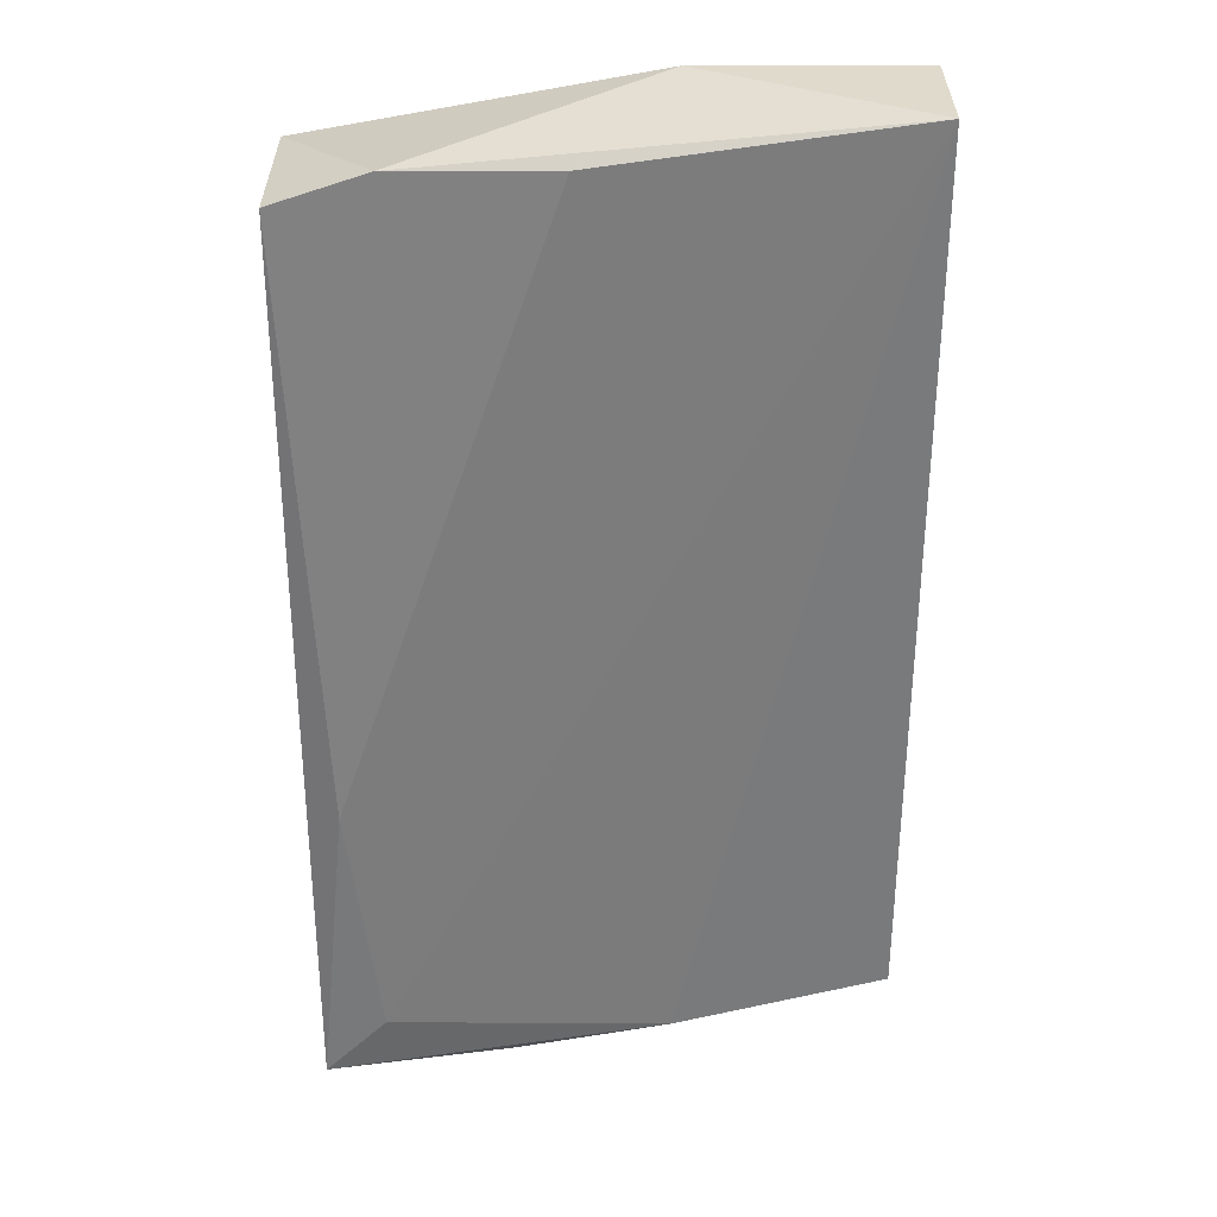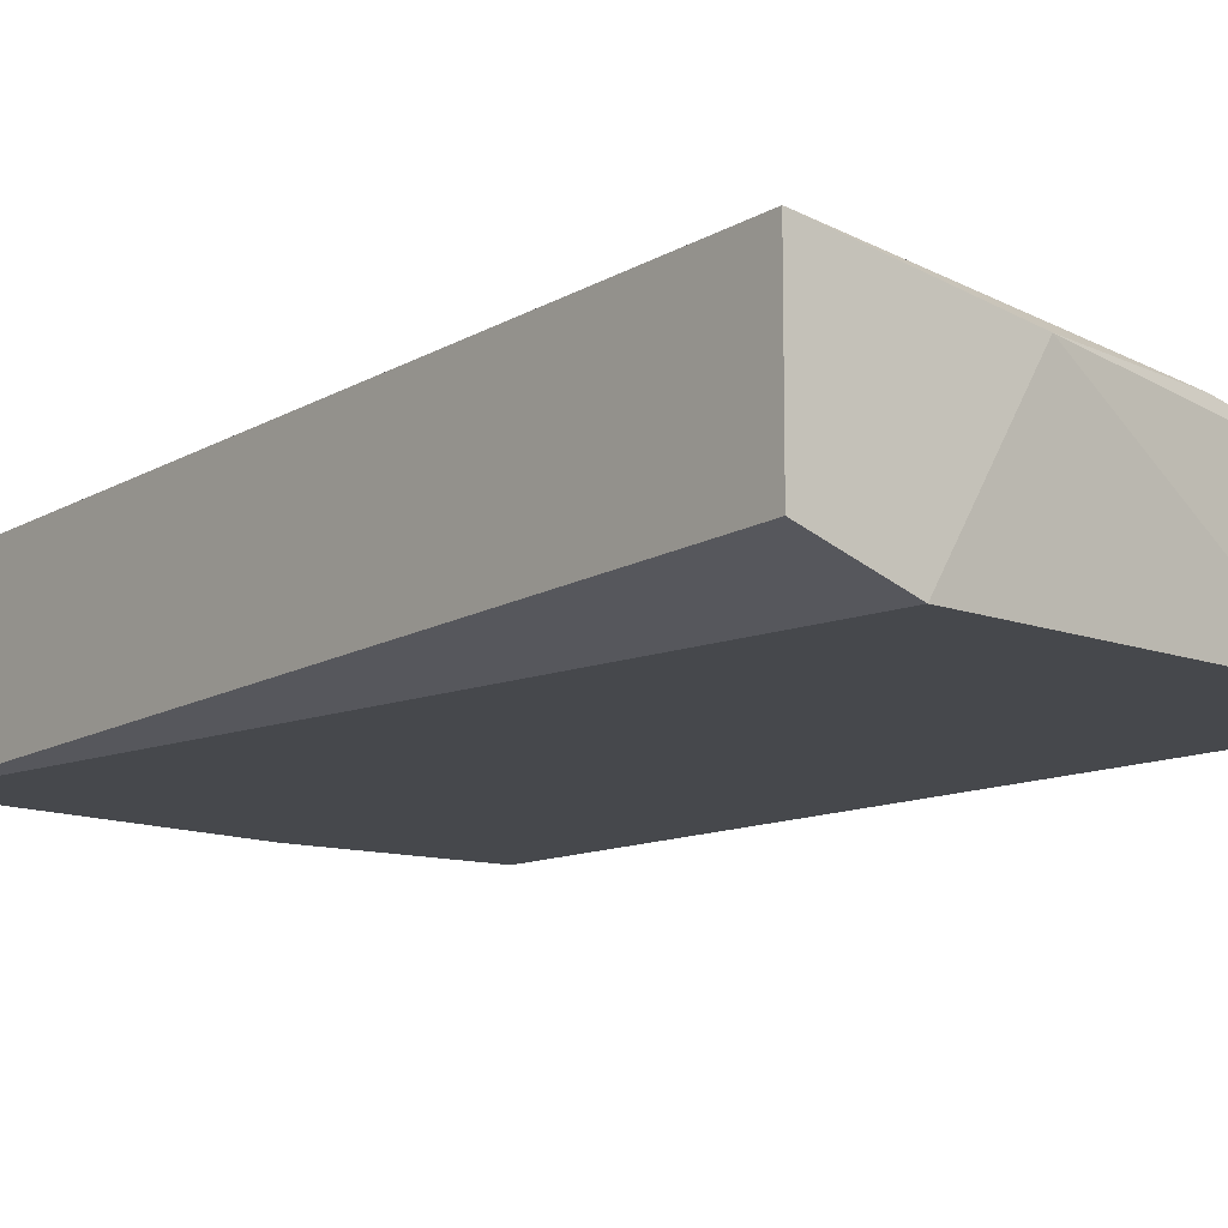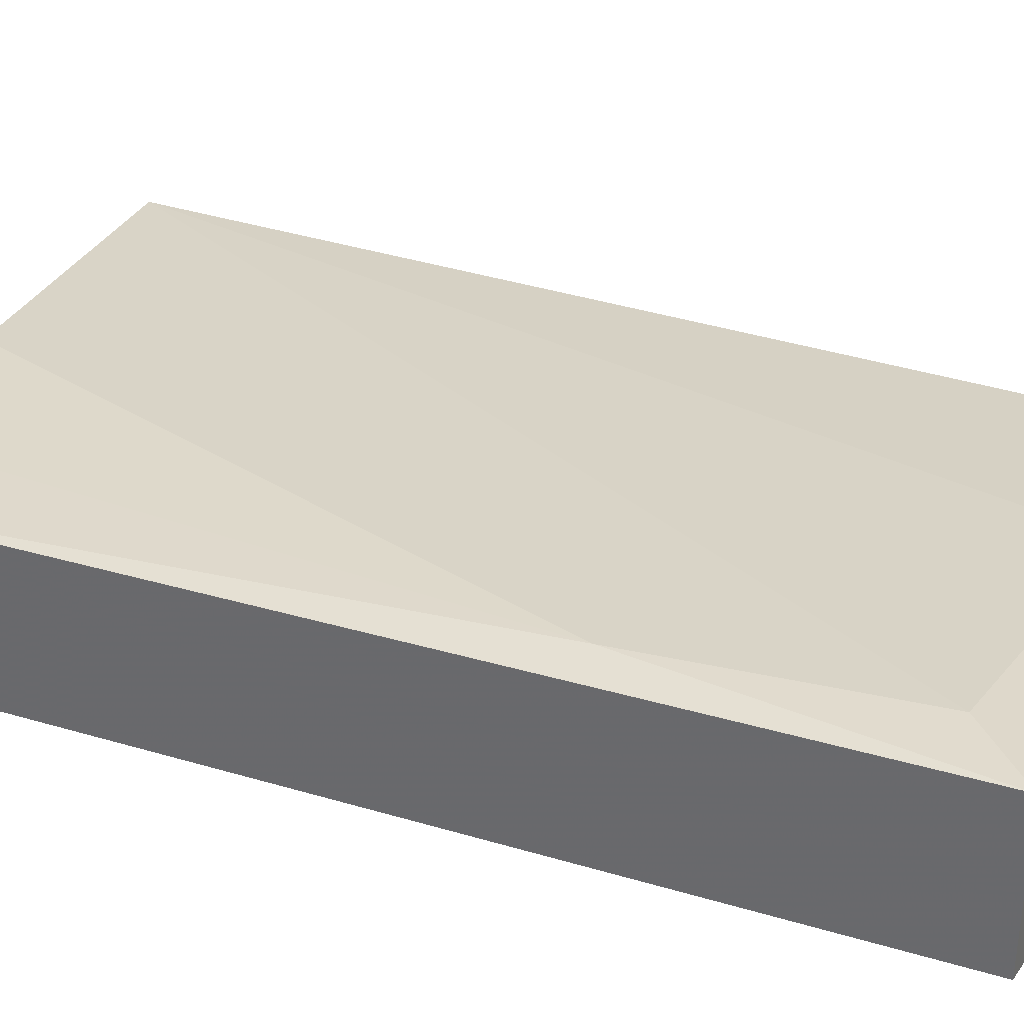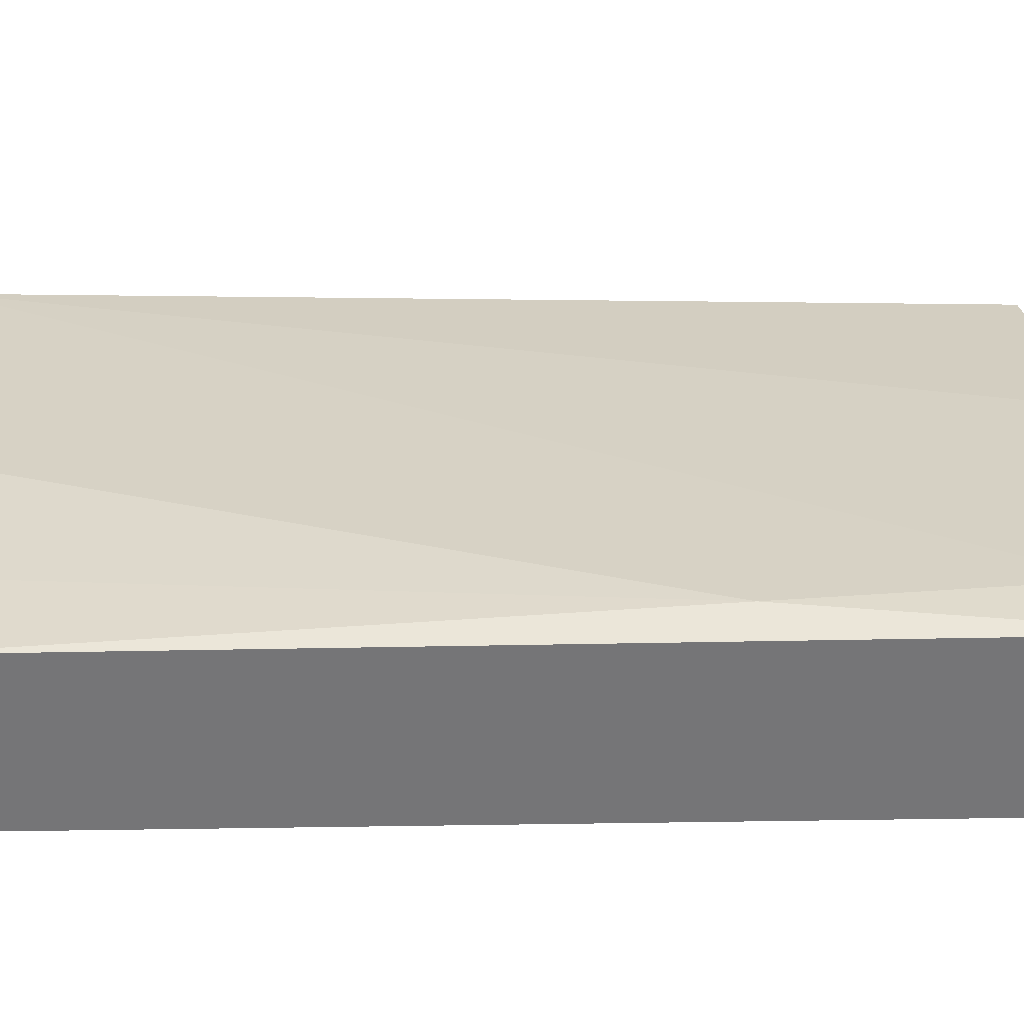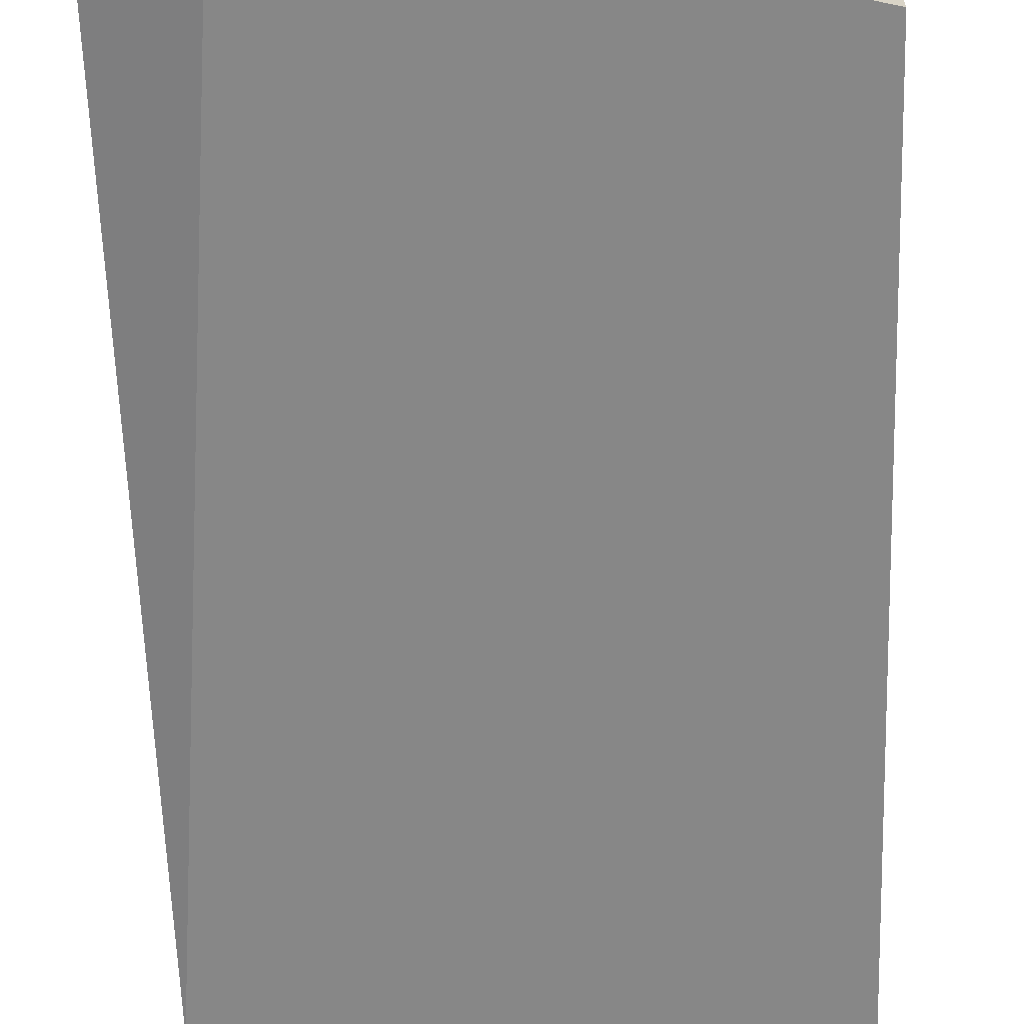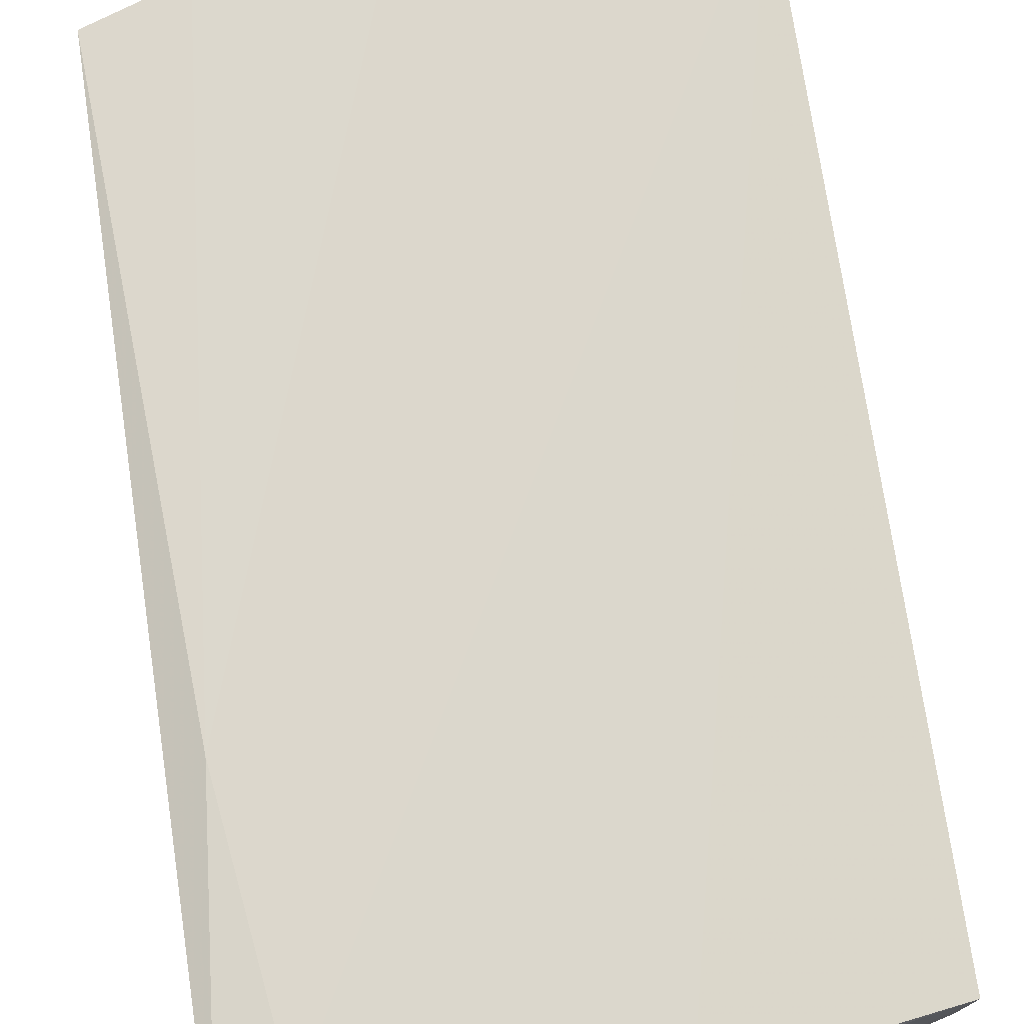
<metadata>
{"format":"obj","ext":"obj","renderer":"f3d","projection":"perspective","resolution":1024,"background":"white","views":[{"elev":32.4,"azim":-0.2,"up":"+Y"},{"elev":-11.3,"azim":-38.6,"up":"+Z"},{"elev":33.8,"azim":-65.8,"up":"+Z"},{"elev":33.3,"azim":-88.8,"up":"+Z"},{"elev":-62.5,"azim":2.1,"up":"+Z"},{"elev":75.2,"azim":-8.6,"up":"+Z"}]}
</metadata>
<code>
v -0.05026 0.006659 -0.02753
v -0.05026 -0.01897 -0.0318
v -0.03745 0.007517 -0.02838
v -0.03745 0.007517 -0.0318
v -0.03745 -0.01726 -0.02838
v -0.03745 -0.01726 -0.0318
v -0.04343 -0.01812 -0.02753
v -0.04343 0.007517 -0.0318
v -0.04599 0.006659 -0.02753
v -0.04086 -0.01812 -0.0318
v -0.05111 -0.01726 -0.02667
v -0.05197 -0.01043 -0.02667
v -0.0477 -0.01897 -0.02753
v -0.05283 -0.01897 -0.02667
v -0.05283 -0.01897 -0.03095
v -0.05283 0.005805 -0.02753
v -0.05283 0.005805 -0.0318
f 7 3 11
f 15 16 17
f 4 2 17
f 2 15 17
f 15 2 14
f 16 15 14
f 5 4 3
f 2 4 6
f 4 5 6
f 16 14 12
f 17 16 1
f 16 12 1
f 5 3 7
f 4 17 8
f 3 4 8
f 1 3 8
f 17 1 8
f 12 3 9
f 3 1 9
f 1 12 9
f 14 2 13
f 7 14 13
f 5 7 13
f 2 6 10
f 6 5 10
f 13 2 10
f 5 13 10
f 12 14 11
f 3 12 11
f 14 7 11

</code>
